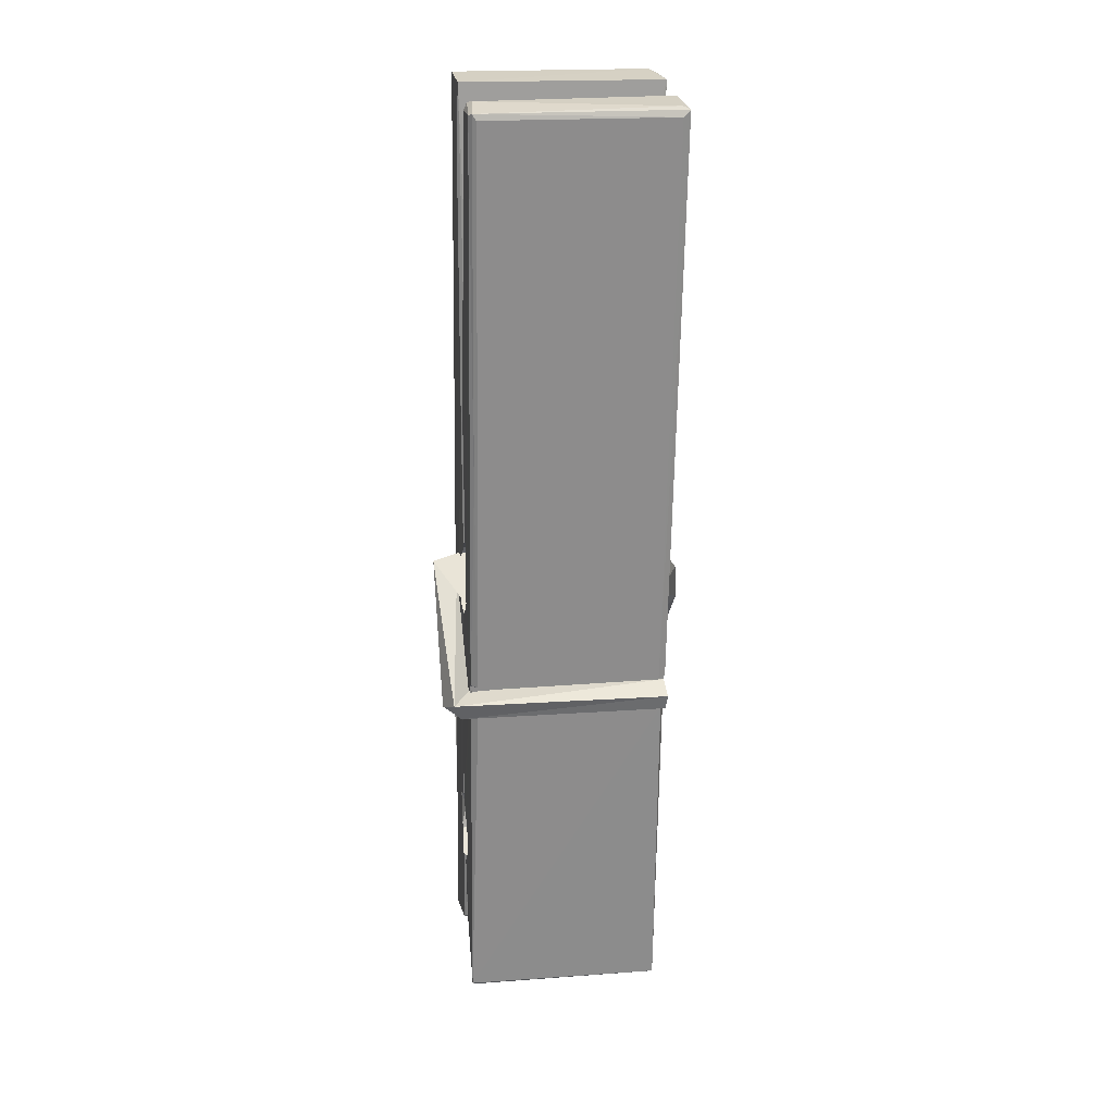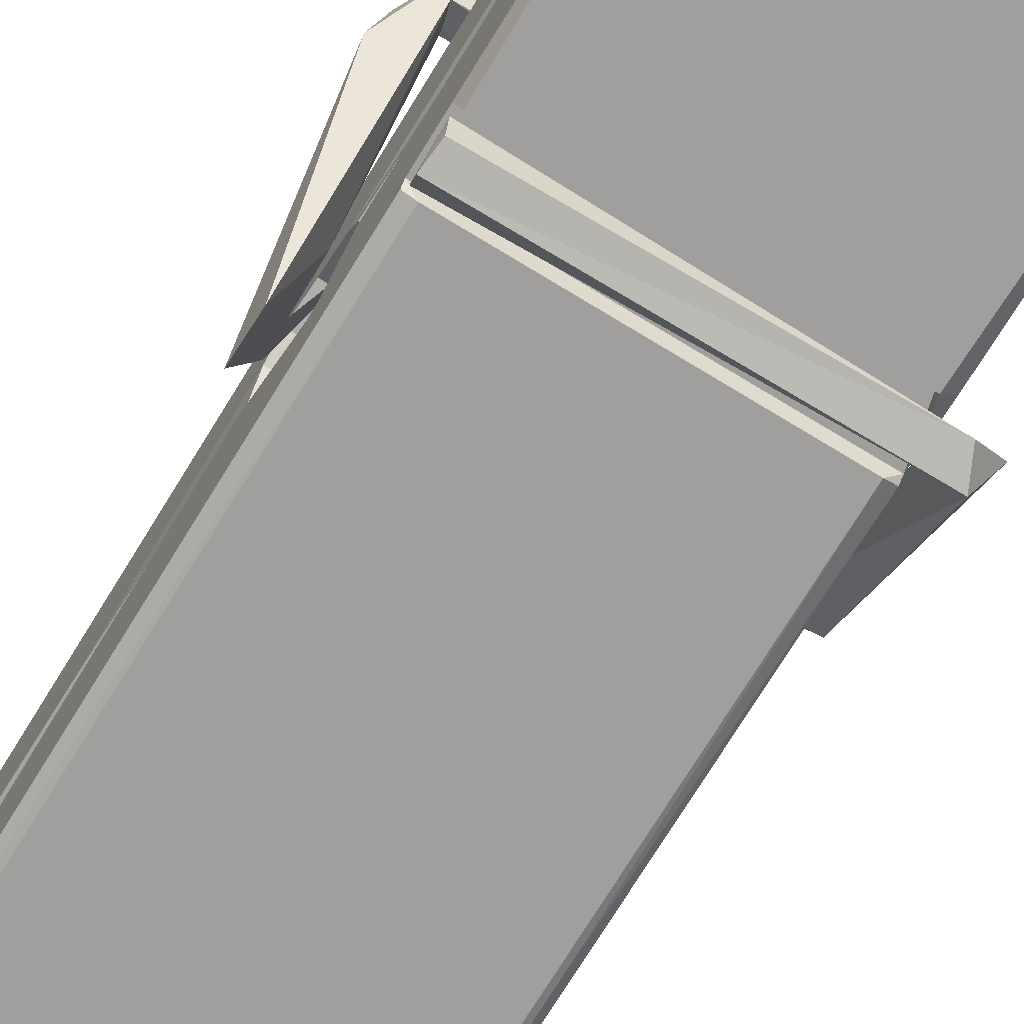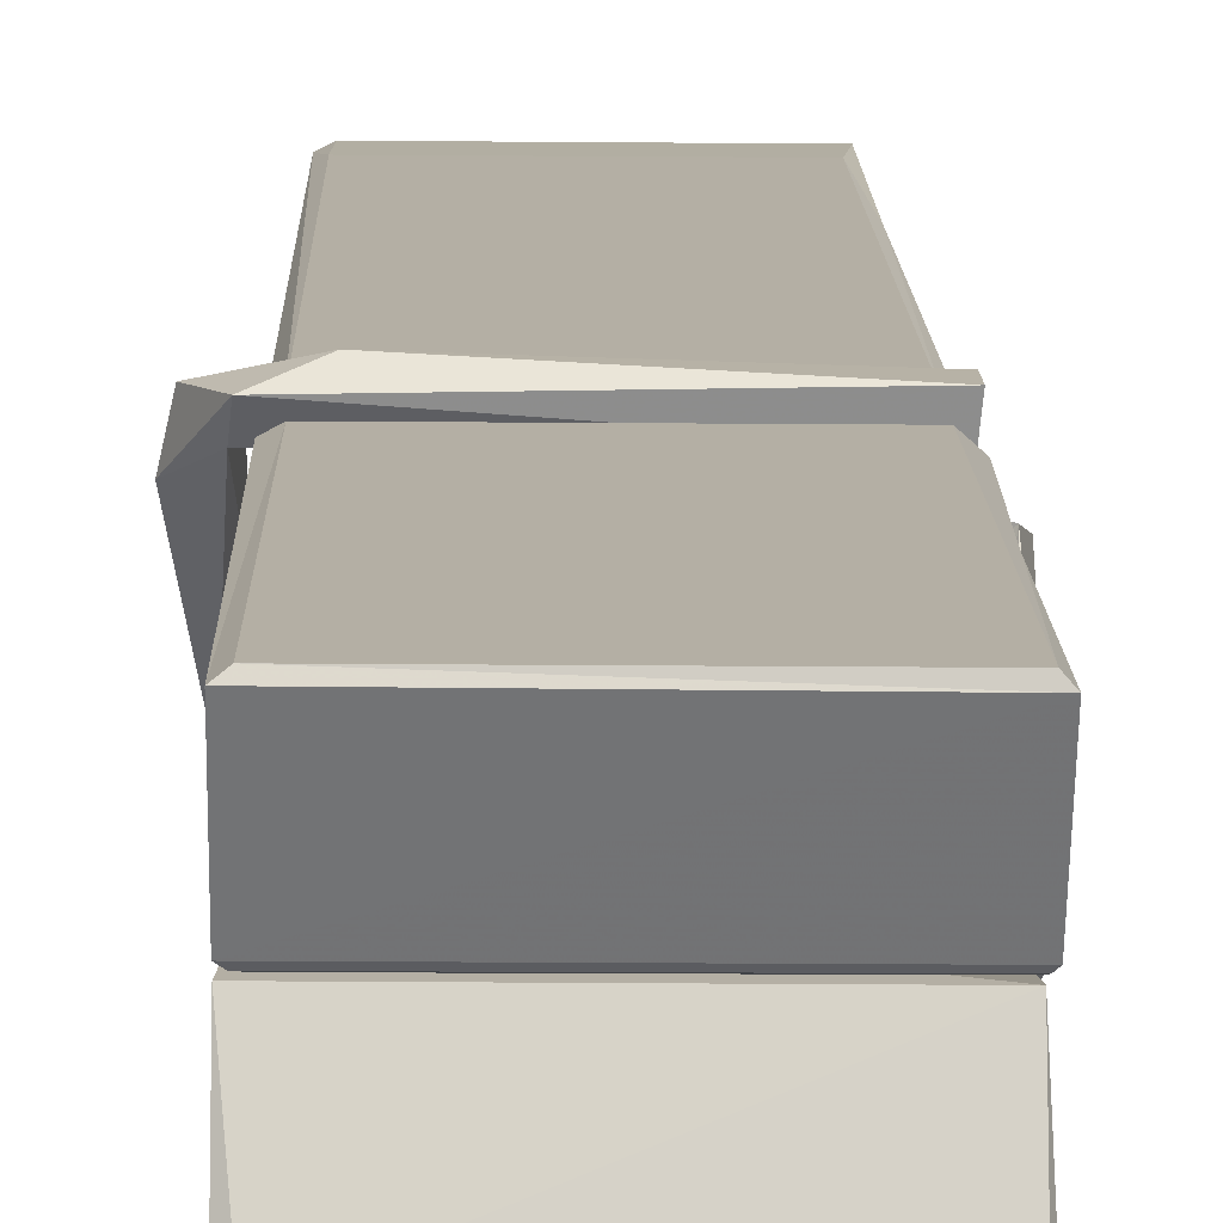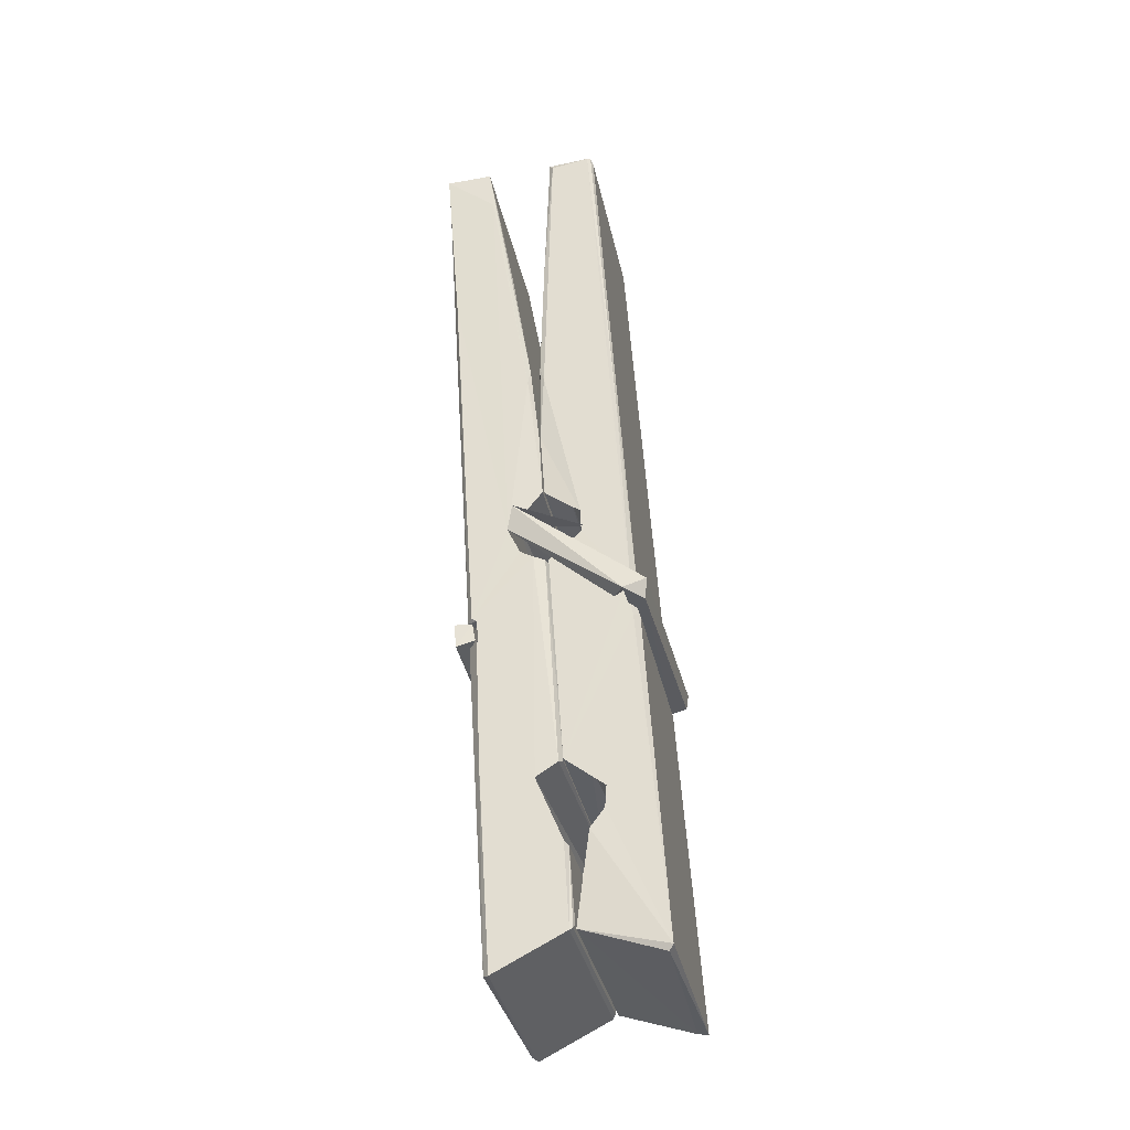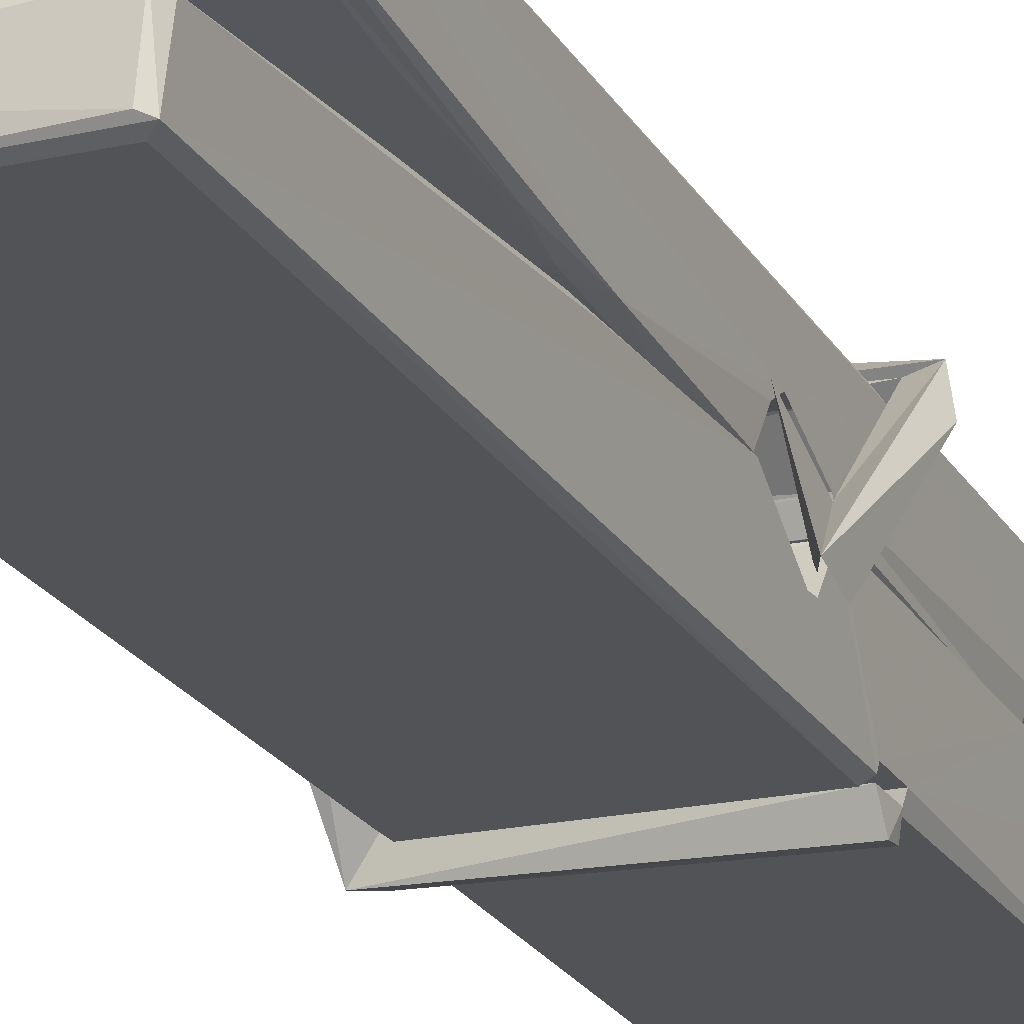
<metadata>
{"format":"obj","ext":"obj","renderer":"f3d","projection":"perspective","resolution":1024,"background":"white","views":[{"elev":30.2,"azim":172.3,"up":"+Y"},{"elev":-75.0,"azim":-29.7,"up":"+Z"},{"elev":7.2,"azim":0.4,"up":"+Z"},{"elev":-33.6,"azim":102.3,"up":"+Y"},{"elev":-18.1,"azim":-155.2,"up":"+Z"}]}
</metadata>
<code>
v 1.816 9.829 -9.177
v 1.979 9.863 -9.236
v 1.817 9.862 -9.237
v 1.821 9.865 -9.238
v 1.804 10.41 -9.193
v 1.806 10.49 -9.18
v 1.803 10.58 -9.163
v 1.808 10.38 -9.198
v 1.961 10.59 -9.162
v 1.802 10.58 -9.12
v 1.802 10.35 -9.2
v 1.795 10.62 -9.156
v 1.976 9.998 -9.227
v 1.809 10.1 -9.158
v 1.806 10.18 -9.204
v 1.813 9.932 -9.223
v 1.813 9.939 -9.211
v 1.812 9.987 -9.214
v 1.977 9.945 -9.209
v 1.972 9.966 -9.202
v 1.817 9.949 -9.204
v 1.971 10.21 -9.185
v 1.966 10.23 -9.189
v 1.805 10.23 -9.192
v 1.806 10.24 -9.211
v 1.969 10.25 -9.212
v 1.814 10.13 -9.152
v 1.956 10.59 -9.164
v 1.958 10.62 -9.158
v 1.962 10.38 -9.2
v 1.971 10.19 -9.195
v 1.97 10.18 -9.215
v 1.971 10.19 -9.206
v 1.97 10 -9.23
v 1.977 9.866 -9.238
v 1.974 9.869 -9.239
v 1.977 10.11 -9.163
v 1.816 10.1 -9.154
v 1.956 10.59 -9.121
v 1.958 10.49 -9.182
v 1.806 10.2 -9.184
v 1.815 9.995 -9.229
v 1.822 9.967 -9.201
v 1.977 9.933 -9.232
v 1.81 10.3 -9.207
v 1.964 10.31 -9.208
v 1.805 10.22 -9.185
v 1.796 10.61 -9.121
v 1.803 10.62 -9.118
v 1.96 10.62 -9.119
v 1.964 10.46 -9.133
v 1.973 10.13 -9.157
v 1.973 9.93 -9.235
v 1.98 9.834 -9.179
v 1.976 9.835 -9.174
v 1.821 9.831 -9.173
v 1.814 9.859 -9.235
v 1.966 10.37 -9.198
v 1.976 9.986 -9.21
v 1.811 10.18 -9.216
v 1.966 10.18 -9.217
v 1.973 10.13 -9.161
v 1.806 10.18 -9.213
v 1.973 10.11 -9.16
v 1.968 10.11 -9.155
v 1.818 9.926 -9.234
v 1.808 10.13 -9.16
v 1.809 10.11 -9.162
v 1.968 10.13 -9.153
v 1.798 10.62 -9.213
v 1.976 9.865 -9.241
v 1.805 10.38 -9.206
v 1.802 10.49 -9.209
v 1.96 10.62 -9.217
v 1.959 10.63 -9.25
v 1.966 10.37 -9.212
v 1.964 10.38 -9.208
v 1.961 10.49 -9.21
v 1.801 10.36 -9.211
v 1.811 9.995 -9.23
v 1.976 10 -9.231
v 1.977 9.941 -9.251
v 1.811 9.977 -9.261
v 1.81 10.12 -9.288
v 1.975 9.991 -9.252
v 1.809 10.21 -9.245
v 1.966 10.24 -9.235
v 1.812 10.24 -9.231
v 1.97 10.23 -9.244
v 1.805 10.24 -9.213
v 1.806 10.2 -9.242
v 1.97 10.19 -9.238
v 1.97 10.2 -9.244
v 1.967 10.25 -9.214
v 1.807 10.18 -9.217
v 1.8 10.62 -9.253
v 1.96 10.38 -9.207
v 1.976 9.957 -9.262
v 1.966 10.12 -9.29
v 1.964 10.33 -9.273
v 1.954 10.62 -9.254
v 1.953 10.63 -9.225
v 1.957 10.63 -9.214
v 1.957 10.49 -9.21
v 1.805 10.22 -9.241
v 1.976 9.974 -9.263
v 1.812 9.942 -9.255
v 1.814 9.862 -9.239
v 1.807 10.3 -9.208
v 1.965 10.31 -9.209
v 1.966 10.15 -9.288
v 1.794 10.62 -9.25
v 1.8 10.63 -9.248
v 1.957 10.63 -9.252
v 1.971 10.15 -9.283
v 1.972 10.12 -9.285
v 1.979 9.847 -9.309
v 1.821 9.84 -9.3
v 1.807 10.12 -9.28
v 1.795 10.62 -9.216
v 1.976 9.843 -9.306
v 1.813 10.15 -9.286
v 1.807 10.15 -9.283
v 1.971 10.18 -9.218
v 1.807 10.14 -9.278
v 1.818 9.927 -9.235
v 1.814 9.841 -9.308
v 1.971 10.15 -9.28
v 1.966 10.12 -9.281
v 1.808 10.14 -9.285
v 1.973 10.14 -9.279
v 1.98 10.13 -9.296
v 1.808 10.12 -9.287
v 1.995 10.13 -9.281
v 1.809 10.13 -9.3
v 1.807 10.14 -9.301
v 1.975 10.11 -9.146
v 1.974 10.11 -9.161
v 1.974 10.21 -9.202
v 1.789 10.13 -9.147
v 1.969 10.21 -9.252
v 1.959 10.23 -9.183
v 1.813 10.18 -9.229
v 1.805 10.23 -9.185
v 1.792 10.23 -9.24
v 1.793 10.2 -9.248
v 1.783 10.13 -9.17
v 1.804 10.19 -9.21
v 1.828 10.11 -9.138
v 1.804 10.1 -9.148
v 1.802 10.11 -9.161
v 1.974 10.13 -9.158
v 1.805 10.12 -9.15
v 1.975 10.13 -9.144
v 1.993 10.22 -9.193
v 1.989 10.2 -9.188
v 1.983 10.13 -9.273
v 1.987 10.14 -9.299
f 49 29 12
f 8 5 6
f 5 7 6
f 7 40 6
f 40 8 6
f 58 30 29
f 58 29 9
f 12 5 11
f 18 15 42
f 15 63 42
f 20 59 19
f 38 14 1
f 18 43 17
f 18 59 43
f 17 43 21
f 22 23 26
f 41 31 15
f 15 32 60
f 7 5 12
f 50 9 29
f 48 10 49
f 28 12 29
f 28 29 40
f 29 30 40
f 23 24 26
f 22 47 23
f 47 24 23
f 41 22 31
f 18 13 59
f 43 59 20
f 19 17 21
f 21 20 19
f 44 16 19
f 16 17 19
f 54 57 2
f 69 52 51
f 39 51 50
f 28 7 12
f 30 8 40
f 40 7 28
f 25 45 26
f 25 26 24
f 47 22 41
f 31 33 15
f 33 32 15
f 34 13 42
f 42 13 18
f 43 20 21
f 36 35 3
f 36 3 4
f 57 3 2
f 3 35 2
f 10 39 50
f 10 50 49
f 25 11 45
f 11 5 8
f 11 8 45
f 45 8 30
f 26 45 46
f 45 30 46
f 58 22 26
f 26 46 58
f 46 30 58
f 51 39 69
f 39 10 69
f 25 24 11
f 47 67 48
f 67 27 48
f 48 27 10
f 51 9 50
f 22 9 51
f 52 22 51
f 64 37 55
f 55 56 54
f 54 56 1
f 4 3 66
f 36 4 66
f 36 66 53
f 35 36 53
f 35 53 2
f 56 55 38
f 66 3 57
f 1 18 17
f 14 18 1
f 15 18 14
f 47 11 24
f 11 47 48
f 12 11 48
f 49 12 48
f 29 49 50
f 9 22 58
f 31 22 52
f 31 52 33
f 64 19 59
f 19 64 44
f 2 44 64
f 2 64 54
f 57 54 1
f 32 61 60
f 33 13 32
f 62 33 52
f 47 41 15
f 15 60 63
f 60 61 42
f 34 42 61
f 32 13 34
f 32 34 61
f 33 59 13
f 64 59 33
f 38 55 65
f 55 37 65
f 14 68 15
f 60 42 63
f 66 16 44
f 66 44 53
f 2 53 44
f 55 54 64
f 38 1 56
f 17 57 1
f 57 17 16
f 66 57 16
f 15 68 67
f 62 37 64
f 68 37 62
f 68 62 67
f 64 33 62
f 52 69 62
f 67 62 69
f 67 69 27
f 47 15 67
f 69 10 27
f 37 38 65
f 38 37 68
f 68 14 38
f 82 117 71
f 75 76 74
f 76 77 78
f 76 78 74
f 78 103 74
f 73 72 79
f 73 79 120
f 83 85 106
f 83 80 85
f 83 106 98
f 83 98 107
f 106 116 98
f 105 86 91
f 87 94 89
f 112 123 122
f 123 90 105
f 90 88 105
f 70 73 120
f 103 78 104
f 78 77 97
f 78 97 104
f 88 94 87
f 89 86 105
f 105 87 89
f 93 86 89
f 117 116 99
f 115 100 111
f 96 111 101
f 111 100 101
f 100 114 101
f 72 73 104
f 73 70 103
f 73 103 104
f 104 97 72
f 90 109 94
f 94 88 90
f 105 88 87
f 92 91 93
f 91 86 93
f 95 91 92
f 92 124 95
f 95 81 80
f 80 81 85
f 98 82 107
f 107 82 126
f 108 71 118
f 127 121 117
f 114 112 96
f 114 96 101
f 102 103 70
f 72 97 110
f 72 110 109
f 110 94 109
f 97 77 110
f 89 94 110
f 89 110 76
f 110 77 76
f 122 111 96
f 96 112 122
f 79 72 109
f 109 90 79
f 127 84 119
f 113 112 114
f 114 102 113
f 75 102 114
f 75 114 100
f 75 100 115
f 121 127 118
f 126 71 108
f 84 127 117
f 99 84 117
f 127 83 107
f 127 119 83
f 95 123 91
f 91 123 105
f 90 123 112
f 90 112 79
f 112 120 79
f 112 70 120
f 70 112 113
f 70 113 102
f 102 75 103
f 103 75 74
f 76 75 89
f 75 115 89
f 115 93 89
f 81 128 116
f 106 85 81
f 106 81 116
f 98 116 117
f 98 117 82
f 121 71 117
f 71 121 118
f 127 108 118
f 92 93 124
f 93 115 124
f 123 95 125
f 81 95 124
f 128 81 124
f 124 115 128
f 128 115 111
f 111 122 125
f 111 125 128
f 122 123 125
f 80 83 119
f 71 126 82
f 127 107 108
f 107 126 108
f 119 129 128
f 128 125 119
f 80 125 95
f 125 80 119
f 99 116 128
f 99 128 129
f 99 129 119
f 119 84 99
f 131 158 130
f 132 136 158
f 132 134 133
f 130 136 133
f 132 133 135
f 136 132 135
f 130 158 136
f 149 137 154
f 154 152 153
f 155 134 158
f 158 131 139
f 151 148 153
f 147 146 151
f 155 142 156
f 156 142 139
f 155 139 142
f 142 155 141
f 141 155 142
f 145 144 143
f 145 143 144
f 148 145 144
f 144 145 148
f 146 145 148
f 147 145 146
f 146 148 151
f 147 140 145
f 156 139 131
f 134 155 156
f 155 158 139
f 145 140 148
f 147 150 140
f 150 147 151
f 150 149 140
f 140 153 148
f 153 140 154
f 154 140 149
f 151 138 150
f 153 152 151
f 138 152 137
f 137 152 154
f 150 137 149
f 137 150 138
f 138 151 152
f 157 134 156
f 157 156 131
f 157 131 134
f 132 158 134
f 134 131 133
f 131 130 133
f 133 136 135
f 49 29 12
f 8 5 6
f 5 7 6
f 7 40 6
f 40 8 6
f 58 30 29
f 58 29 9
f 12 5 11
f 18 15 42
f 15 63 42
f 20 59 19
f 38 14 1
f 18 43 17
f 18 59 43
f 17 43 21
f 22 23 26
f 41 31 15
f 15 32 60
f 7 5 12
f 50 9 29
f 48 10 49
f 28 12 29
f 28 29 40
f 29 30 40
f 23 24 26
f 22 47 23
f 47 24 23
f 41 22 31
f 18 13 59
f 43 59 20
f 19 17 21
f 21 20 19
f 44 16 19
f 16 17 19
f 54 57 2
f 69 52 51
f 39 51 50
f 28 7 12
f 30 8 40
f 40 7 28
f 25 45 26
f 25 26 24
f 47 22 41
f 31 33 15
f 33 32 15
f 34 13 42
f 42 13 18
f 43 20 21
f 36 35 3
f 36 3 4
f 57 3 2
f 3 35 2
f 10 39 50
f 10 50 49
f 25 11 45
f 11 5 8
f 11 8 45
f 45 8 30
f 26 45 46
f 45 30 46
f 58 22 26
f 26 46 58
f 46 30 58
f 51 39 69
f 39 10 69
f 25 24 11
f 47 67 48
f 67 27 48
f 48 27 10
f 51 9 50
f 22 9 51
f 52 22 51
f 64 37 55
f 55 56 54
f 54 56 1
f 4 3 66
f 36 4 66
f 36 66 53
f 35 36 53
f 35 53 2
f 56 55 38
f 66 3 57
f 1 18 17
f 14 18 1
f 15 18 14
f 47 11 24
f 11 47 48
f 12 11 48
f 49 12 48
f 29 49 50
f 9 22 58
f 31 22 52
f 31 52 33
f 64 19 59
f 19 64 44
f 2 44 64
f 2 64 54
f 57 54 1
f 32 61 60
f 33 13 32
f 62 33 52
f 47 41 15
f 15 60 63
f 60 61 42
f 34 42 61
f 32 13 34
f 32 34 61
f 33 59 13
f 64 59 33
f 38 55 65
f 55 37 65
f 14 68 15
f 60 42 63
f 66 16 44
f 66 44 53
f 2 53 44
f 55 54 64
f 38 1 56
f 17 57 1
f 57 17 16
f 66 57 16
f 15 68 67
f 62 37 64
f 68 37 62
f 68 62 67
f 64 33 62
f 52 69 62
f 67 62 69
f 67 69 27
f 47 15 67
f 69 10 27
f 37 38 65
f 38 37 68
f 68 14 38
f 82 117 71
f 75 76 74
f 76 77 78
f 76 78 74
f 78 103 74
f 73 72 79
f 73 79 120
f 83 85 106
f 83 80 85
f 83 106 98
f 83 98 107
f 106 116 98
f 105 86 91
f 87 94 89
f 112 123 122
f 123 90 105
f 90 88 105
f 70 73 120
f 103 78 104
f 78 77 97
f 78 97 104
f 88 94 87
f 89 86 105
f 105 87 89
f 93 86 89
f 117 116 99
f 115 100 111
f 96 111 101
f 111 100 101
f 100 114 101
f 72 73 104
f 73 70 103
f 73 103 104
f 104 97 72
f 90 109 94
f 94 88 90
f 105 88 87
f 92 91 93
f 91 86 93
f 95 91 92
f 92 124 95
f 95 81 80
f 80 81 85
f 98 82 107
f 107 82 126
f 108 71 118
f 127 121 117
f 114 112 96
f 114 96 101
f 102 103 70
f 72 97 110
f 72 110 109
f 110 94 109
f 97 77 110
f 89 94 110
f 89 110 76
f 110 77 76
f 122 111 96
f 96 112 122
f 79 72 109
f 109 90 79
f 127 84 119
f 113 112 114
f 114 102 113
f 75 102 114
f 75 114 100
f 75 100 115
f 121 127 118
f 126 71 108
f 84 127 117
f 99 84 117
f 127 83 107
f 127 119 83
f 95 123 91
f 91 123 105
f 90 123 112
f 90 112 79
f 112 120 79
f 112 70 120
f 70 112 113
f 70 113 102
f 102 75 103
f 103 75 74
f 76 75 89
f 75 115 89
f 115 93 89
f 81 128 116
f 106 85 81
f 106 81 116
f 98 116 117
f 98 117 82
f 121 71 117
f 71 121 118
f 127 108 118
f 92 93 124
f 93 115 124
f 123 95 125
f 81 95 124
f 128 81 124
f 124 115 128
f 128 115 111
f 111 122 125
f 111 125 128
f 122 123 125
f 80 83 119
f 71 126 82
f 127 107 108
f 107 126 108
f 119 129 128
f 128 125 119
f 80 125 95
f 125 80 119
f 99 116 128
f 99 128 129
f 99 129 119
f 119 84 99
f 131 158 130
f 132 136 158
f 132 134 133
f 130 136 133
f 132 133 135
f 136 132 135
f 130 158 136
f 149 137 154
f 154 152 153
f 155 134 158
f 158 131 139
f 151 148 153
f 147 146 151
f 155 142 156
f 156 142 139
f 155 139 142
f 142 155 141
f 141 155 142
f 145 144 143
f 145 143 144
f 148 145 144
f 144 145 148
f 146 145 148
f 147 145 146
f 146 148 151
f 147 140 145
f 156 139 131
f 134 155 156
f 155 158 139
f 145 140 148
f 147 150 140
f 150 147 151
f 150 149 140
f 140 153 148
f 153 140 154
f 154 140 149
f 151 138 150
f 153 152 151
f 138 152 137
f 137 152 154
f 150 137 149
f 137 150 138
f 138 151 152
f 157 134 156
f 157 156 131
f 157 131 134
f 132 158 134
f 134 131 133
f 131 130 133
f 133 136 135

</code>
